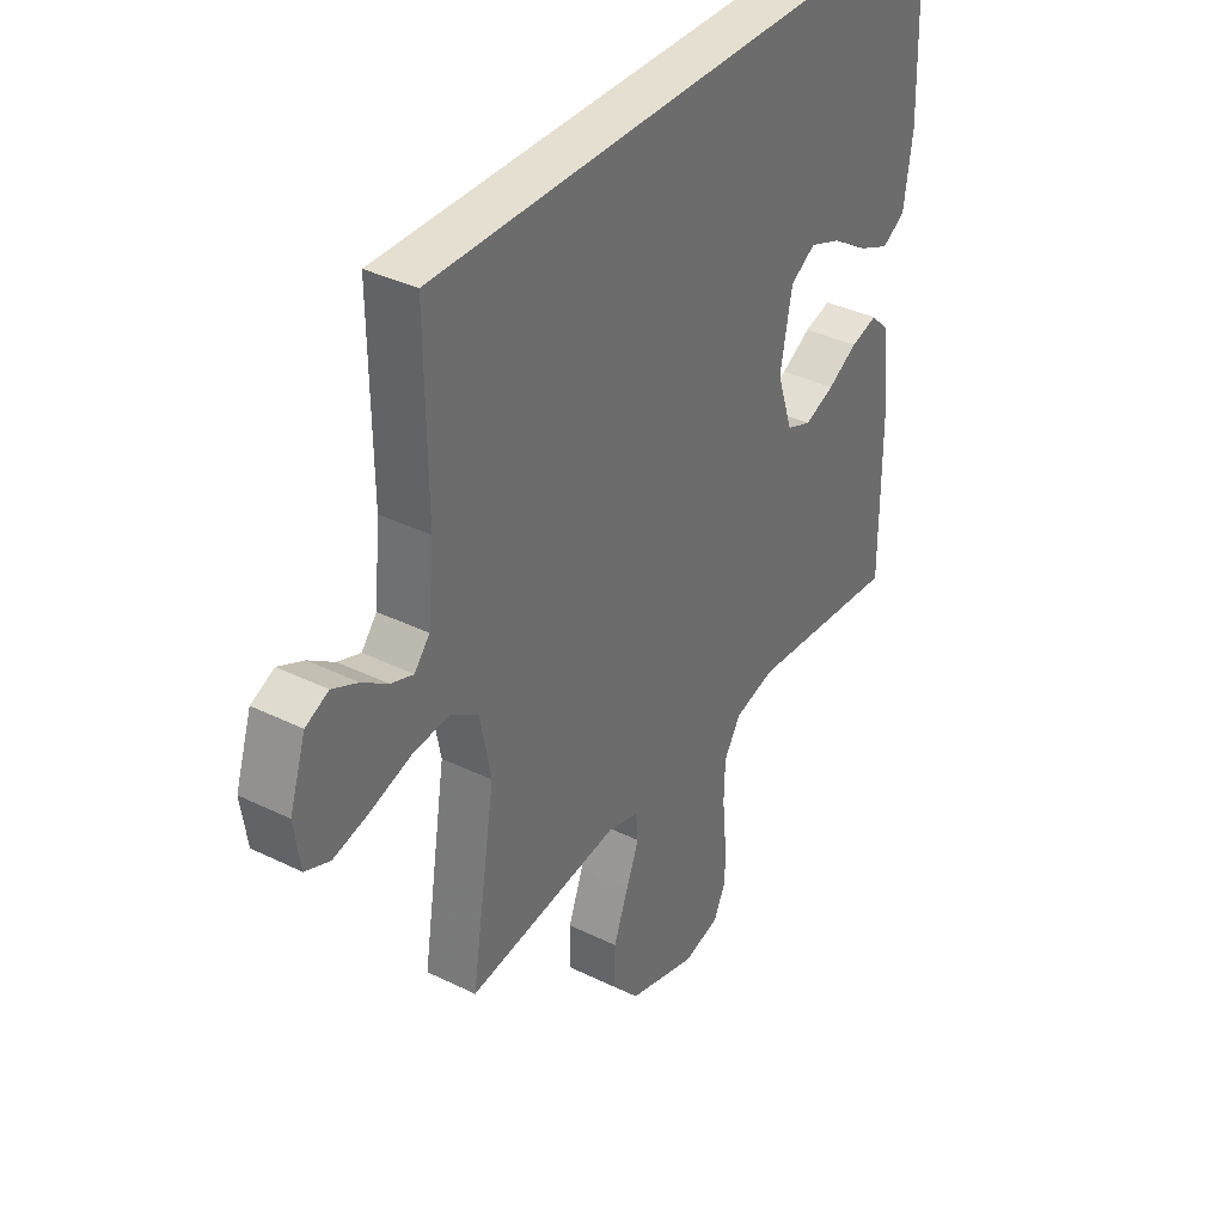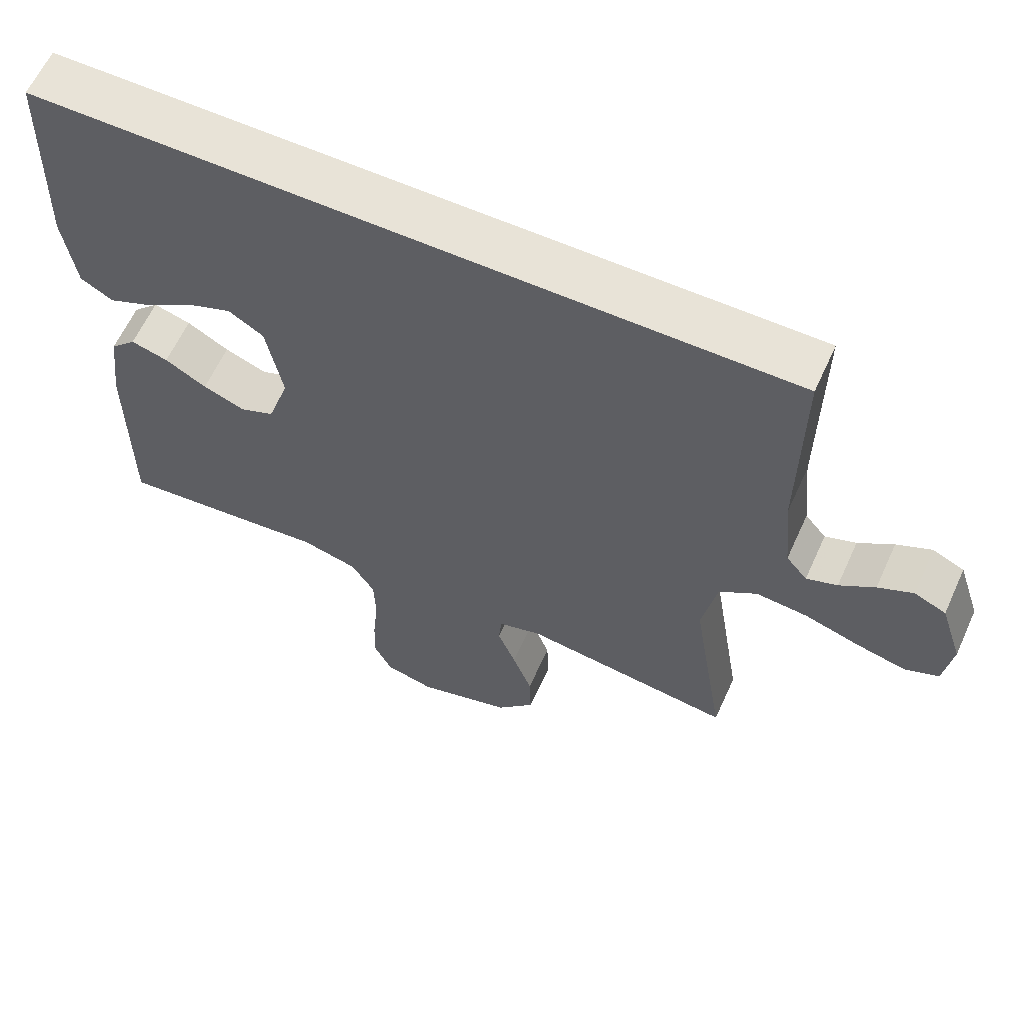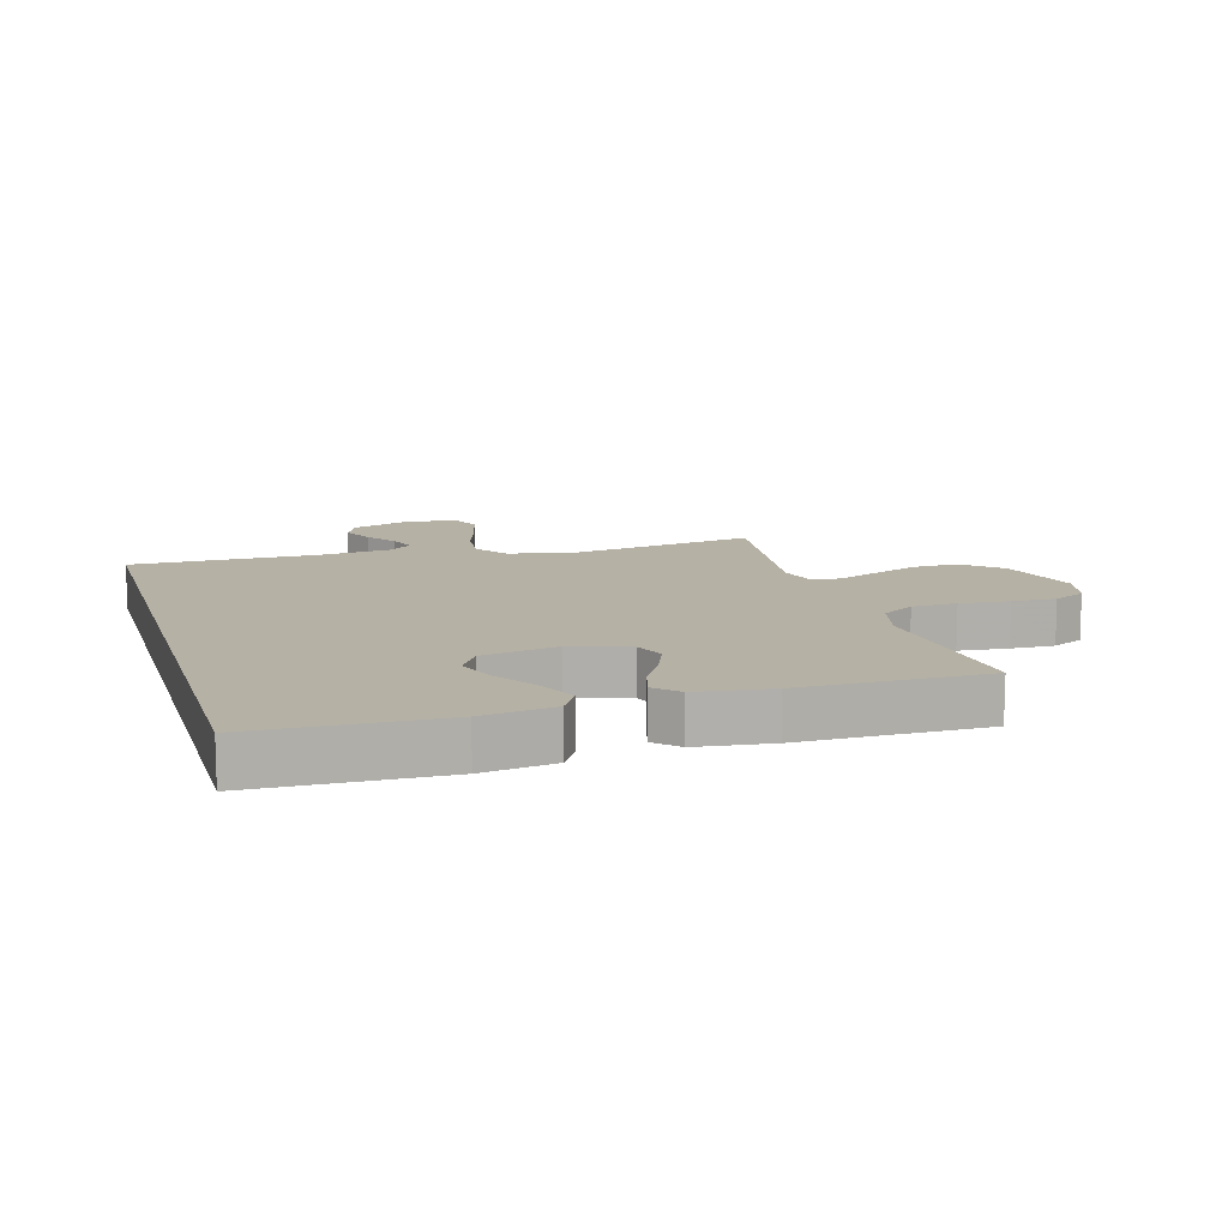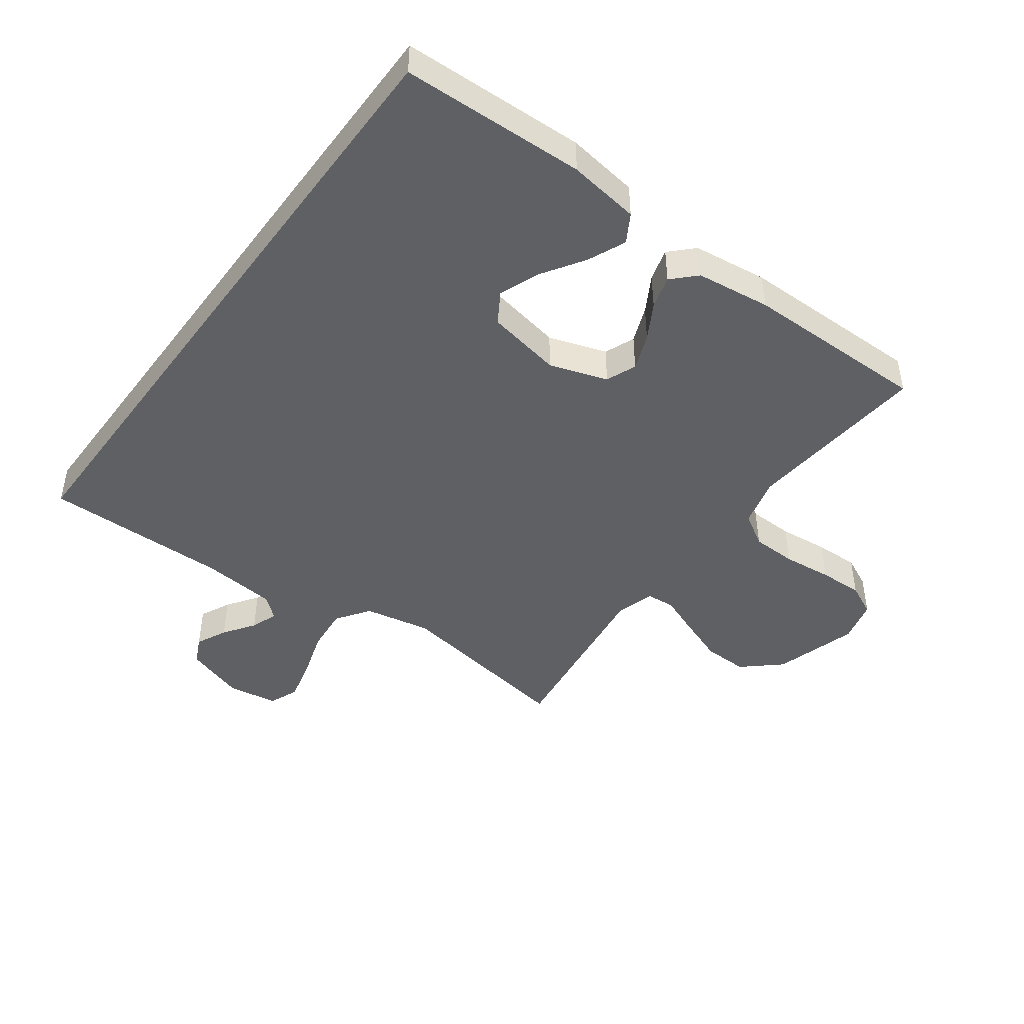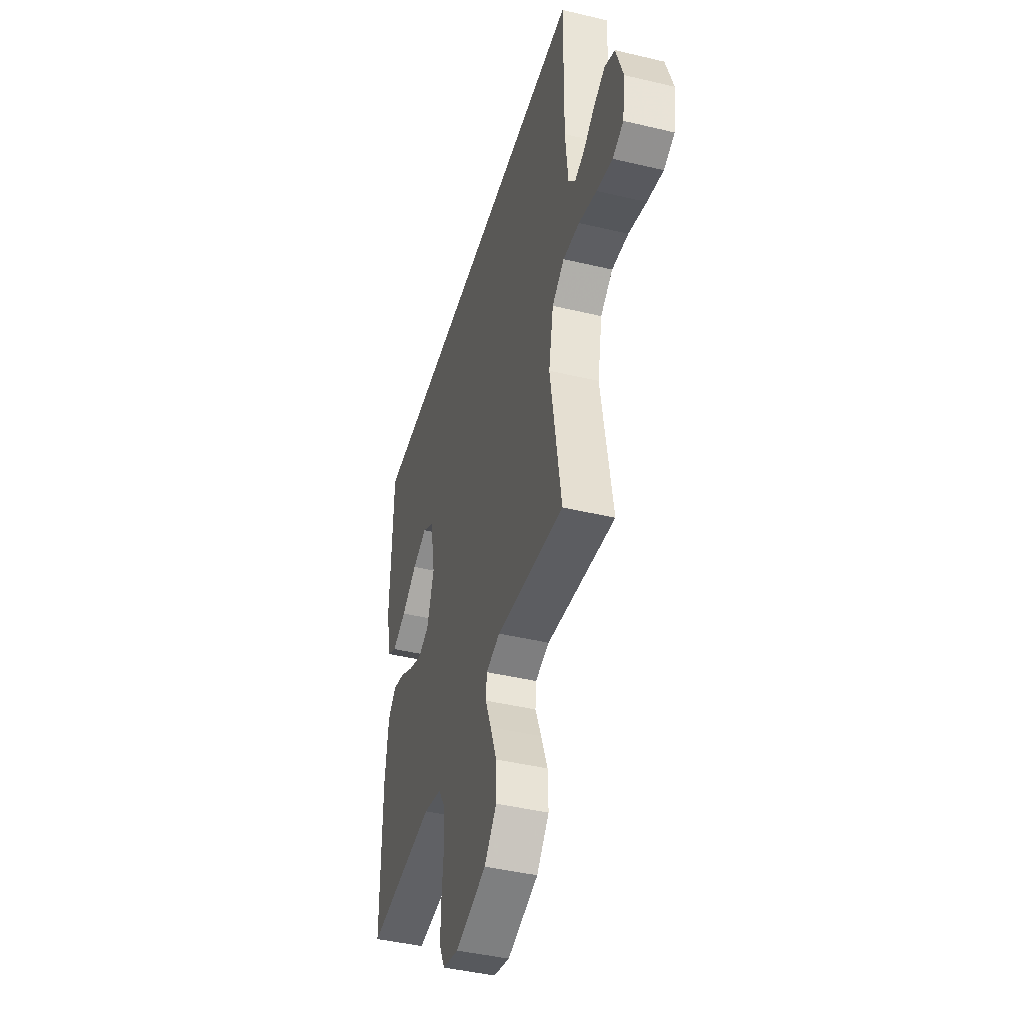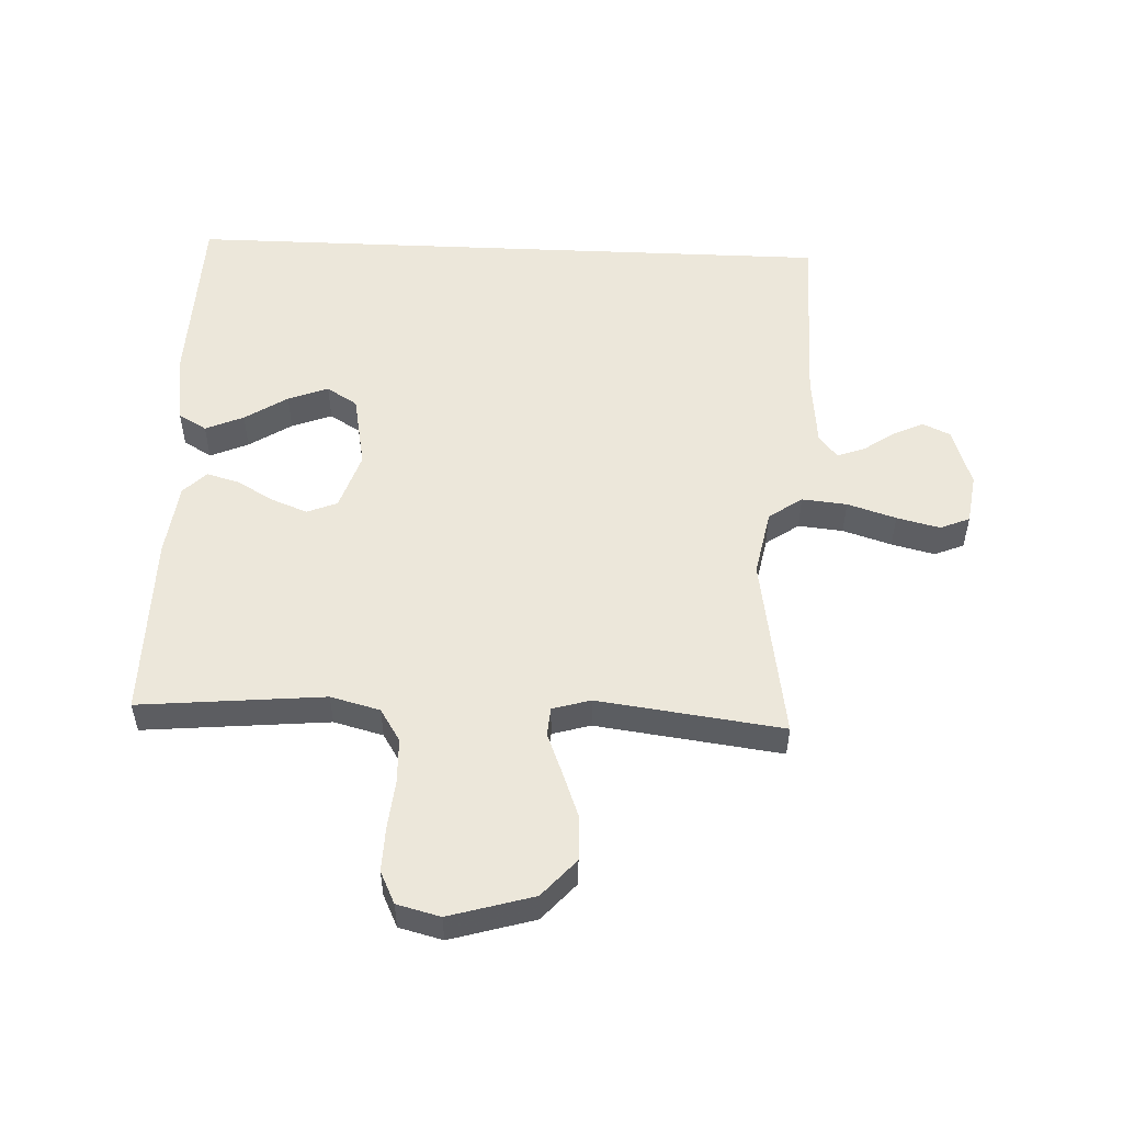
<metadata>
{"format":"obj","ext":"obj","renderer":"f3d","projection":"perspective","resolution":1024,"background":"white","views":[{"elev":36.8,"azim":-57.5,"up":"+Z"},{"elev":61.6,"azim":-155.6,"up":"+Z"},{"elev":12.0,"azim":73.7,"up":"+Y"},{"elev":-45.2,"azim":53.7,"up":"+Y"},{"elev":-43.5,"azim":-105.7,"up":"+Z"},{"elev":52.6,"azim":-177.5,"up":"+Y"}]}
</metadata>
<code>
v -0.549 0.07 0.5
v 0.519 0.07 0.5
v 0.528 0.07 0.2
v 0.511 0.07 0.083
v 0.465 0.07 0.056
v 0.403 0.07 0.083
v 0.334 0.07 0.128
v 0.269 0.07 0.153
v 0.219 0.07 0.122
v 0.196 0.07 0
v 0.227 0.07 -0.094
v 0.276 0.07 -0.114
v 0.335 0.07 -0.091
v 0.394 0.07 -0.057
v 0.447 0.07 -0.042
v 0.484 0.07 -0.079
v 0.499 0.07 -0.2
v 0.5 0.07 -0.5
v 0.2 0.07 -0.472
v 0.12 0.07 -0.493
v 0.087 0.07 -0.546
v 0.085 0.07 -0.619
v 0.093 0.07 -0.699
v 0.095 0.07 -0.771
v 0.07 0.07 -0.823
v 0 0.07 -0.841
v -0.136 0.07 -0.801
v -0.19 0.07 -0.74
v -0.188 0.07 -0.667
v -0.16 0.07 -0.592
v -0.134 0.07 -0.526
v -0.138 0.07 -0.479
v -0.2 0.07 -0.461
v -0.5 0.07 -0.5
v -0.452 0.07 -0.2
v -0.473 0.07 -0.091
v -0.527 0.07 -0.053
v -0.6 0.07 -0.06
v -0.679 0.07 -0.085
v -0.749 0.07 -0.102
v -0.797 0.07 -0.082
v -0.809 0.07 0
v -0.777 0.07 0.097
v -0.732 0.07 0.118
v -0.682 0.07 0.094
v -0.632 0.07 0.059
v -0.588 0.07 0.043
v -0.558 0.07 0.079
v -0.546 0.07 0.2
v -0.549 0 0.5
v 0.519 0 0.5
v 0.528 0 0.2
v 0.511 0 0.083
v 0.465 0 0.056
v 0.403 0 0.083
v 0.334 0 0.128
v 0.269 0 0.153
v 0.219 0 0.122
v 0.196 0 0
v 0.227 0 -0.094
v 0.276 0 -0.114
v 0.335 0 -0.091
v 0.394 0 -0.057
v 0.447 0 -0.042
v 0.484 0 -0.079
v 0.499 0 -0.2
v 0.5 0 -0.5
v 0.2 0 -0.472
v 0.12 0 -0.493
v 0.087 0 -0.546
v 0.085 0 -0.619
v 0.093 0 -0.699
v 0.095 0 -0.771
v 0.07 0 -0.823
v 0 0 -0.841
v -0.136 0 -0.801
v -0.19 0 -0.74
v -0.188 0 -0.667
v -0.16 0 -0.592
v -0.134 0 -0.526
v -0.138 0 -0.479
v -0.2 0 -0.461
v -0.5 0 -0.5
v -0.452 0 -0.2
v -0.473 0 -0.091
v -0.527 0 -0.053
v -0.6 0 -0.06
v -0.679 0 -0.085
v -0.749 0 -0.102
v -0.797 0 -0.082
v -0.809 0 0
v -0.777 0 0.097
v -0.732 0 0.118
v -0.682 0 0.094
v -0.632 0 0.059
v -0.588 0 0.043
v -0.558 0 0.079
v -0.546 0 0.2
f 44 45 46
f 43 44 46
f 42 43 46
f 41 42 46
f 40 41 46
f 39 40 46
f 38 39 46
f 37 38 46 47
f 36 37 47 48
f 33 34 35
f 32 33 35 36
f 29 30 31
f 28 29 31
f 27 28 31
f 26 27 31
f 25 26 31
f 24 25 31
f 23 24 31
f 22 23 31
f 21 22 31 32
f 36 48 49
f 32 36 49
f 21 32 49
f 20 21 49
f 17 18 19
f 16 17 19
f 15 16 19
f 14 15 19
f 13 14 19
f 5 6 7
f 4 5 7
f 3 4 7
f 2 3 7
f 2 7 8
f 1 2 8 9
f 12 13 19 20
f 11 12 20 49
f 10 11 49 1
f 1 9 10
f 95 94 93
f 95 93 92
f 95 92 91
f 95 91 90
f 95 90 89
f 95 89 88
f 95 88 87
f 96 95 87 86
f 97 96 86 85
f 84 83 82
f 85 84 82 81
f 80 79 78
f 80 78 77
f 80 77 76
f 80 76 75
f 80 75 74
f 80 74 73
f 80 73 72
f 80 72 71
f 81 80 71 70
f 98 97 85
f 98 85 81
f 98 81 70
f 98 70 69
f 68 67 66
f 68 66 65
f 68 65 64
f 68 64 63
f 68 63 62
f 56 55 54
f 56 54 53
f 56 53 52
f 56 52 51
f 57 56 51
f 58 57 51 50
f 69 68 62 61
f 98 69 61 60
f 50 98 60 59
f 59 58 50
f 1 50 51 2
f 2 51 52 3
f 3 52 53 4
f 4 53 54 5
f 5 54 55 6
f 6 55 56 7
f 7 56 57 8
f 8 57 58 9
f 9 58 59 10
f 10 59 60 11
f 11 60 61 12
f 12 61 62 13
f 13 62 63 14
f 14 63 64 15
f 15 64 65 16
f 16 65 66 17
f 17 66 67 18
f 18 67 68 19
f 19 68 69 20
f 20 69 70 21
f 21 70 71 22
f 22 71 72 23
f 23 72 73 24
f 24 73 74 25
f 25 74 75 26
f 26 75 76 27
f 27 76 77 28
f 28 77 78 29
f 29 78 79 30
f 30 79 80 31
f 31 80 81 32
f 32 81 82 33
f 33 82 83 34
f 34 83 84 35
f 35 84 85 36
f 36 85 86 37
f 37 86 87 38
f 38 87 88 39
f 39 88 89 40
f 40 89 90 41
f 41 90 91 42
f 42 91 92 43
f 43 92 93 44
f 44 93 94 45
f 45 94 95 46
f 46 95 96 47
f 47 96 97 48
f 48 97 98 49
f 49 98 50 1

</code>
